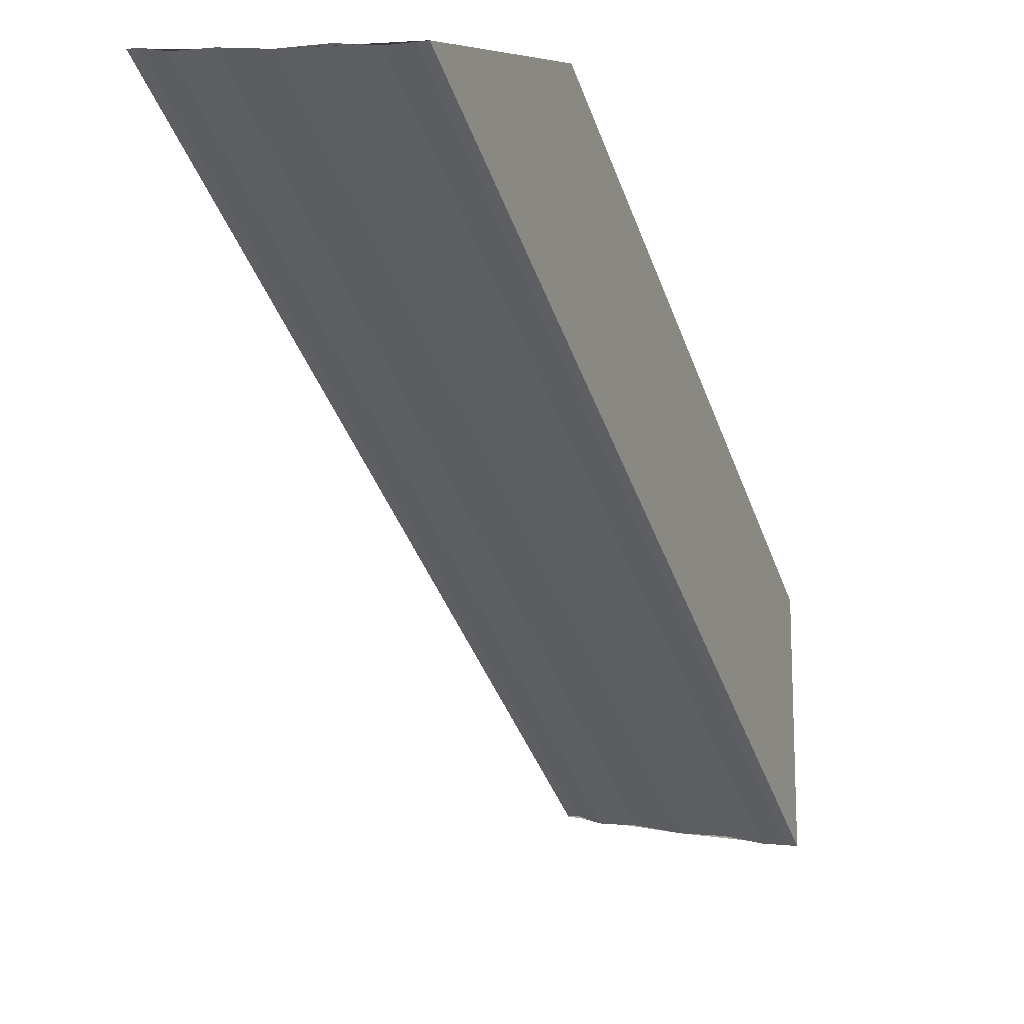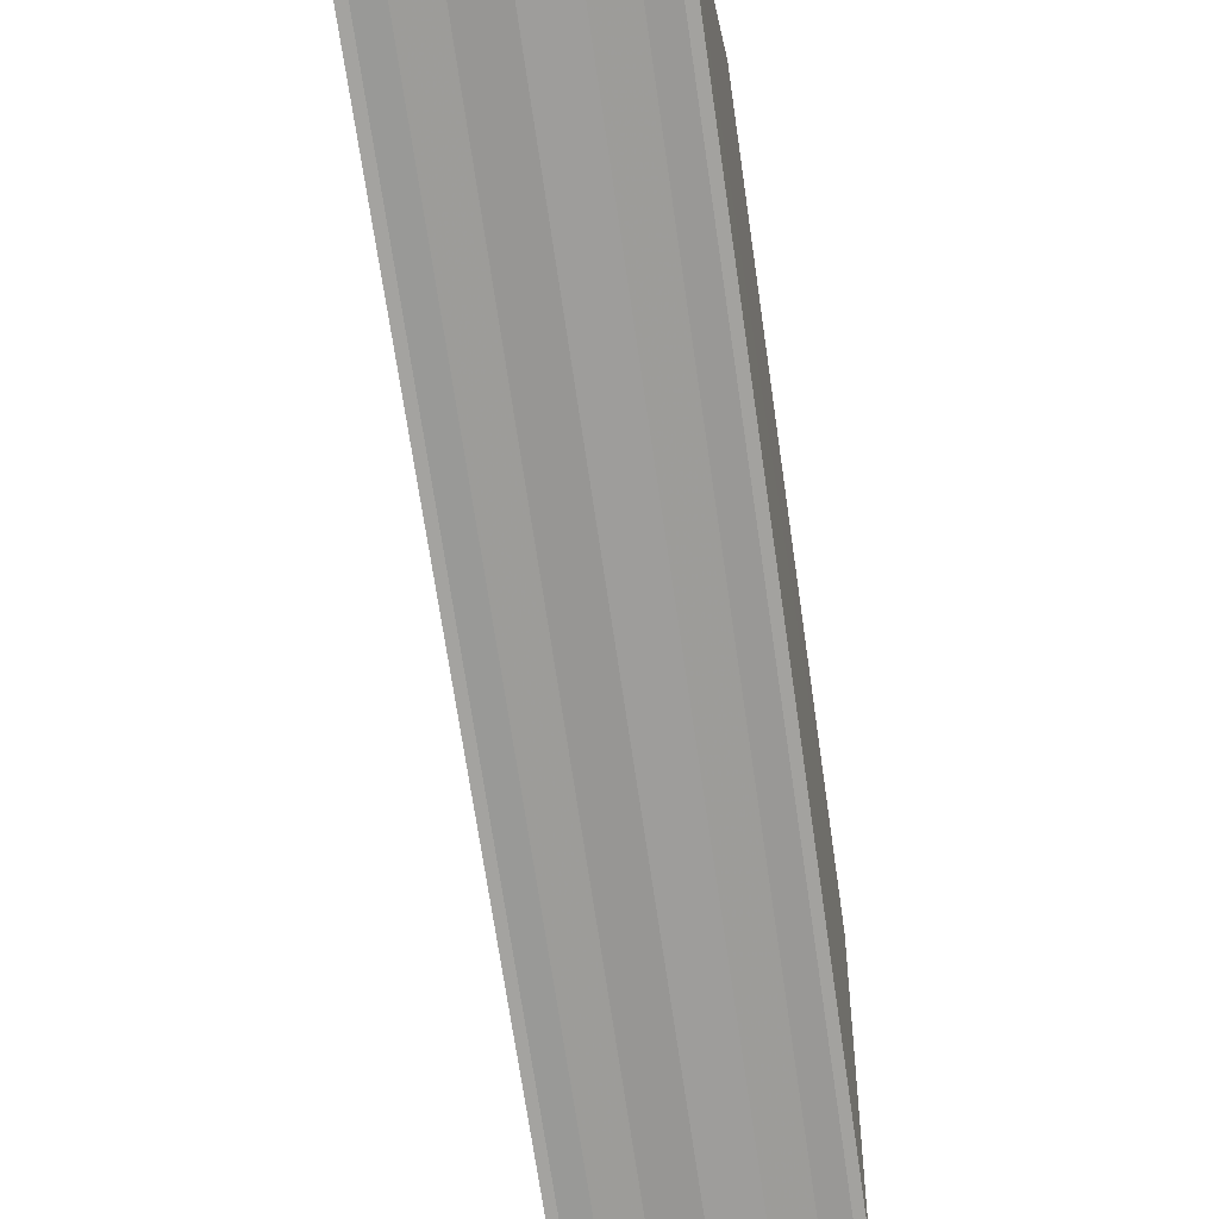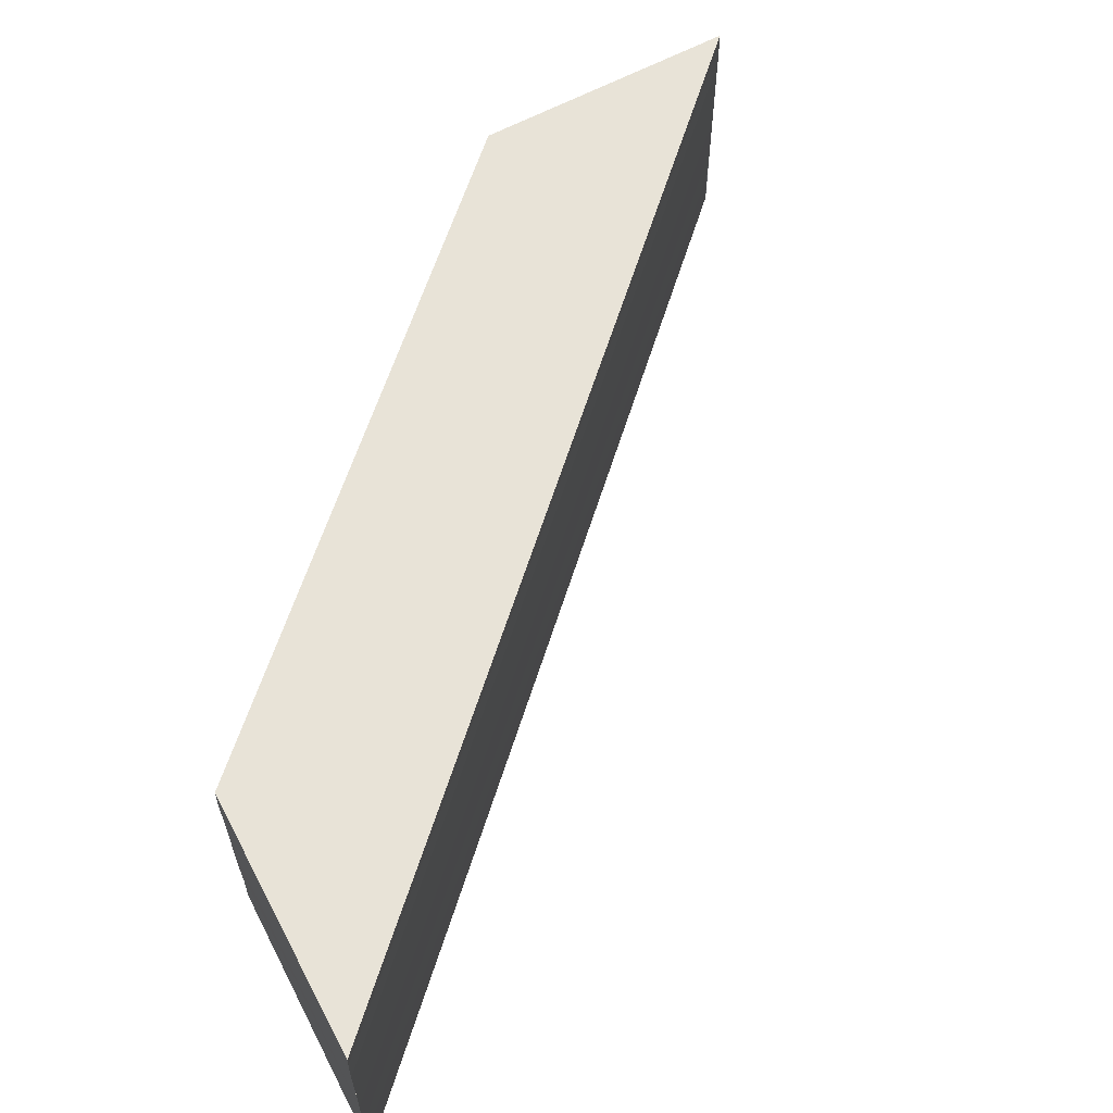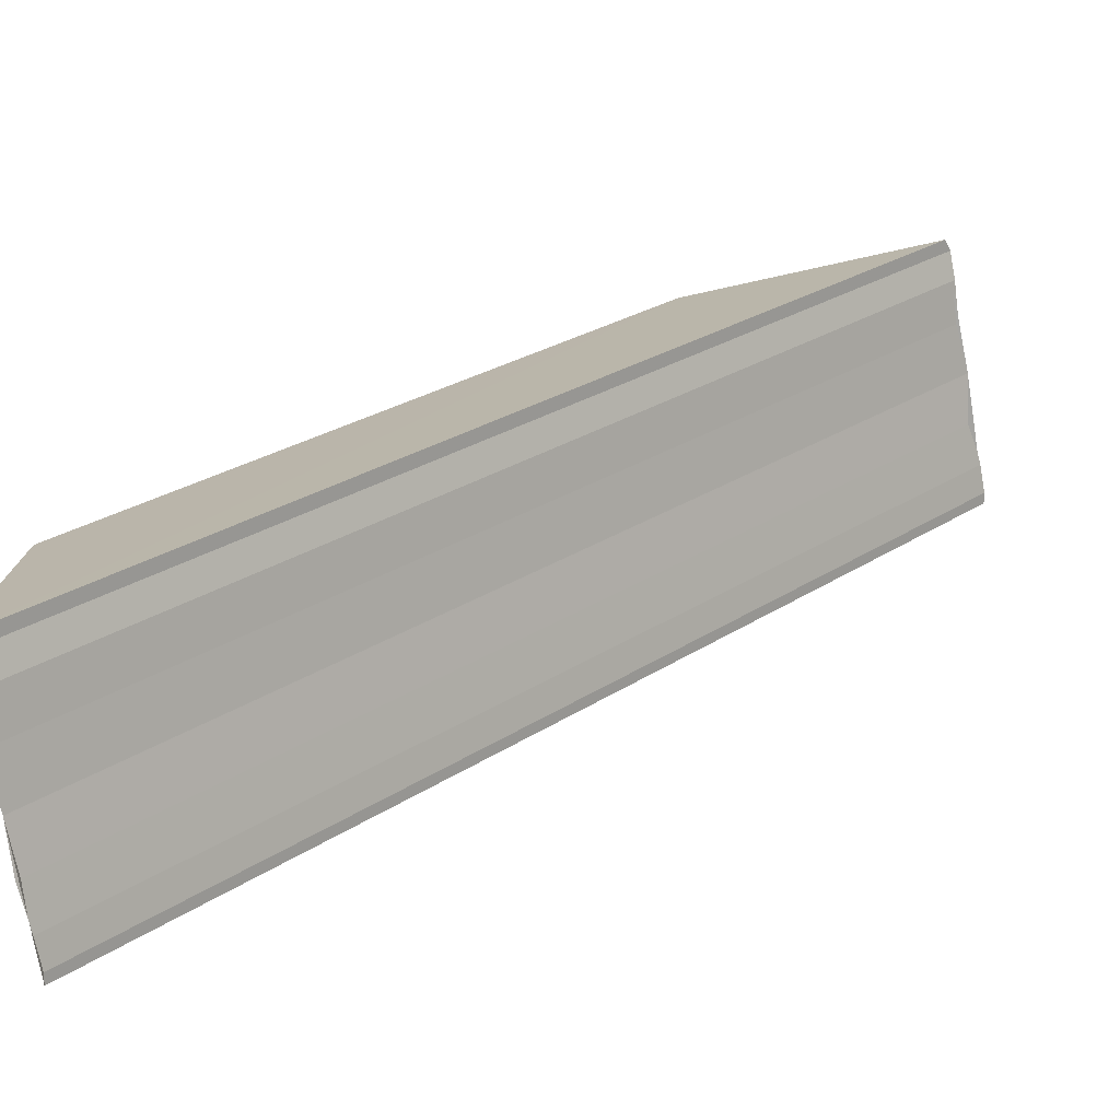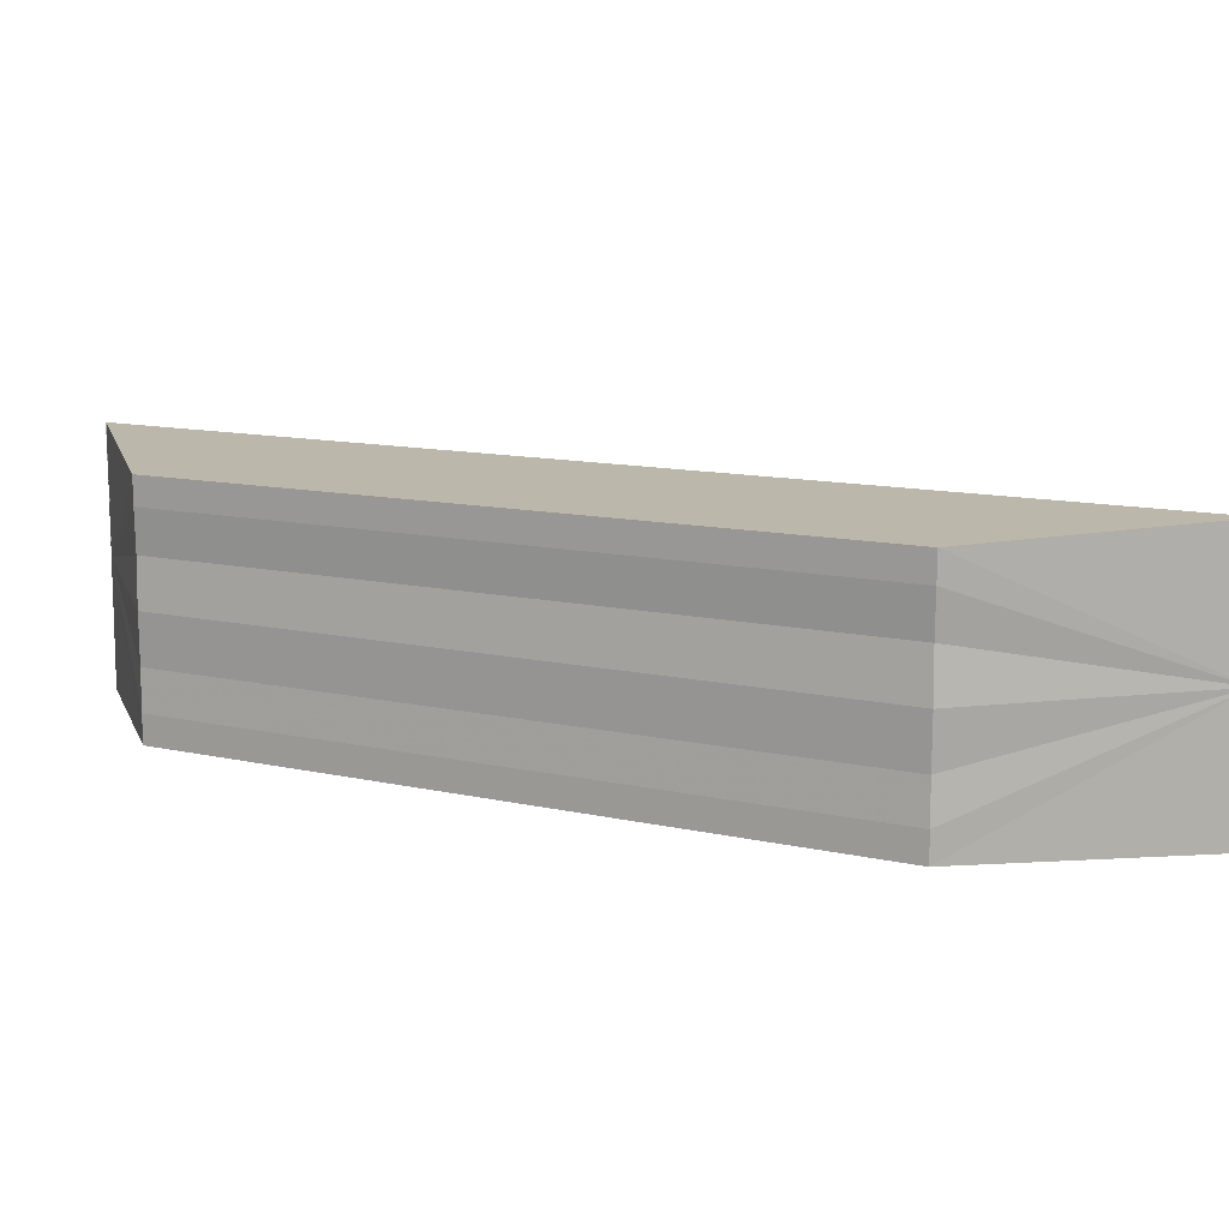
<metadata>
{"format":"obj","ext":"obj","renderer":"f3d","projection":"perspective","resolution":1024,"background":"white","views":[{"elev":7.6,"azim":-63.1,"up":"+Y"},{"elev":-26.5,"azim":-78.1,"up":"+Y"},{"elev":61.0,"azim":-117.2,"up":"+Z"},{"elev":-73.3,"azim":-170.1,"up":"+Y"},{"elev":11.8,"azim":163.9,"up":"+Z"}]}
</metadata>
<code>
o 14971
v 2227 1858 14.06
v 2227 1858 14.06
v 2227 1858 14.06
v 2227 1858 14.06
v 2227 1858 14.06
v 2227 1858 14.06
v 2227 1858 14.06
v 2227 1858 14.06
v 2227 1858 14.06
v 2227 1858 14.06
v 2227 1858 14.06
v 2227 1858 14.06
v 2227 1858 14.06
v 2227 1858 14.06
v 2227 1858 14.06
v 2227 1858 14.06
v 2227 1858 14.06
v 2227 1858 14.06
v 2227 1858 14.06
v 2227 1858 14.06
v 2227 1858 14.06
v 2227 1858 14.06
v 2227 1858 14.06
v 2227 1858 14.06
v 2227 1858 14.06
v 2227 1858 14.06
v 2227 1858 14.06
v 2227 1858 14.06
v 2227 1858 14.06
v 2227 1858 14.06
v 2227 1858 14.06
v 2227 1858 14.06
v 2227 1858 14.06
v 2227 1858 14.06
v 2227 1858 14.06
v 2227 1858 14.06
v 2227 1858 14.06
v 2227 1858 14.06
v 2227 1858 14.06
v 2227 1858 14.06
v 2227 1858 14.06
v 2227 1858 14.06
v 2227 1858 14.06
v 2227 1858 14.06
v 2227 1858 14.06
v 2227 1858 14.06
v 2227 1858 14.06
v 2227 1858 14.06
v 2227 1858 14.06
v 2227 1858 14.06
f 1 2 3
f 4 2 5
f 2 6 5
f 5 6 7
f 6 8 7
f 7 8 9
f 8 10 9
f 9 10 11
f 11 12 13
f 14 15 12
f 10 16 15
f 17 16 18
f 19 20 17
f 11 14 21
f 11 22 23
f 24 25 22
f 10 26 25
f 27 26 28
f 29 30 27
f 31 32 24
f 33 31 24
f 34 31 33
f 35 34 33
f 36 34 35
f 11 36 35
f 10 36 11
f 10 37 38
f 39 37 40
f 10 41 37
f 37 41 42
f 43 37 42
f 11 43 42
f 42 41 44
f 11 42 44
f 10 45 41
f 41 45 44
f 11 44 46
f 44 45 46
f 11 46 47
f 11 47 14
f 45 48 46
f 10 48 45
f 46 48 47
f 10 49 48
f 48 49 47
f 47 49 14
f 10 50 49
f 49 50 14

</code>
